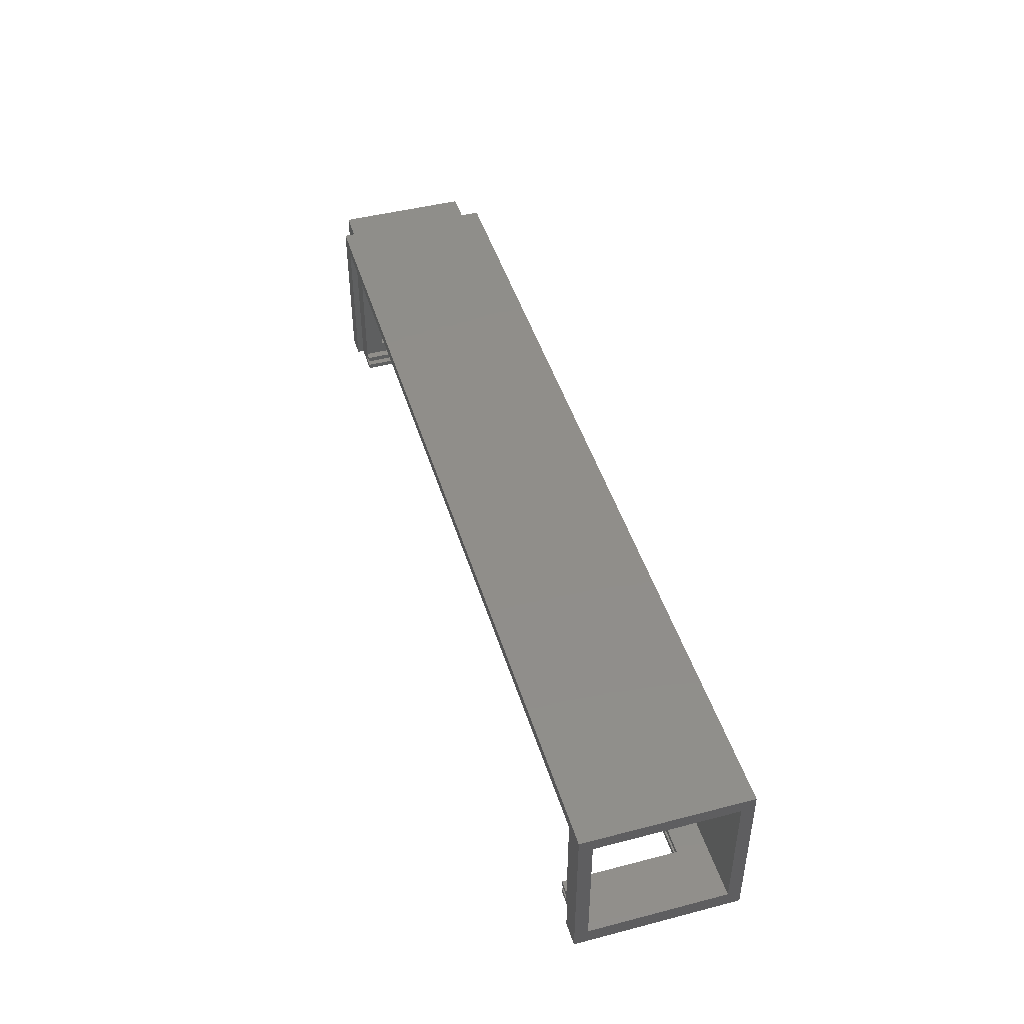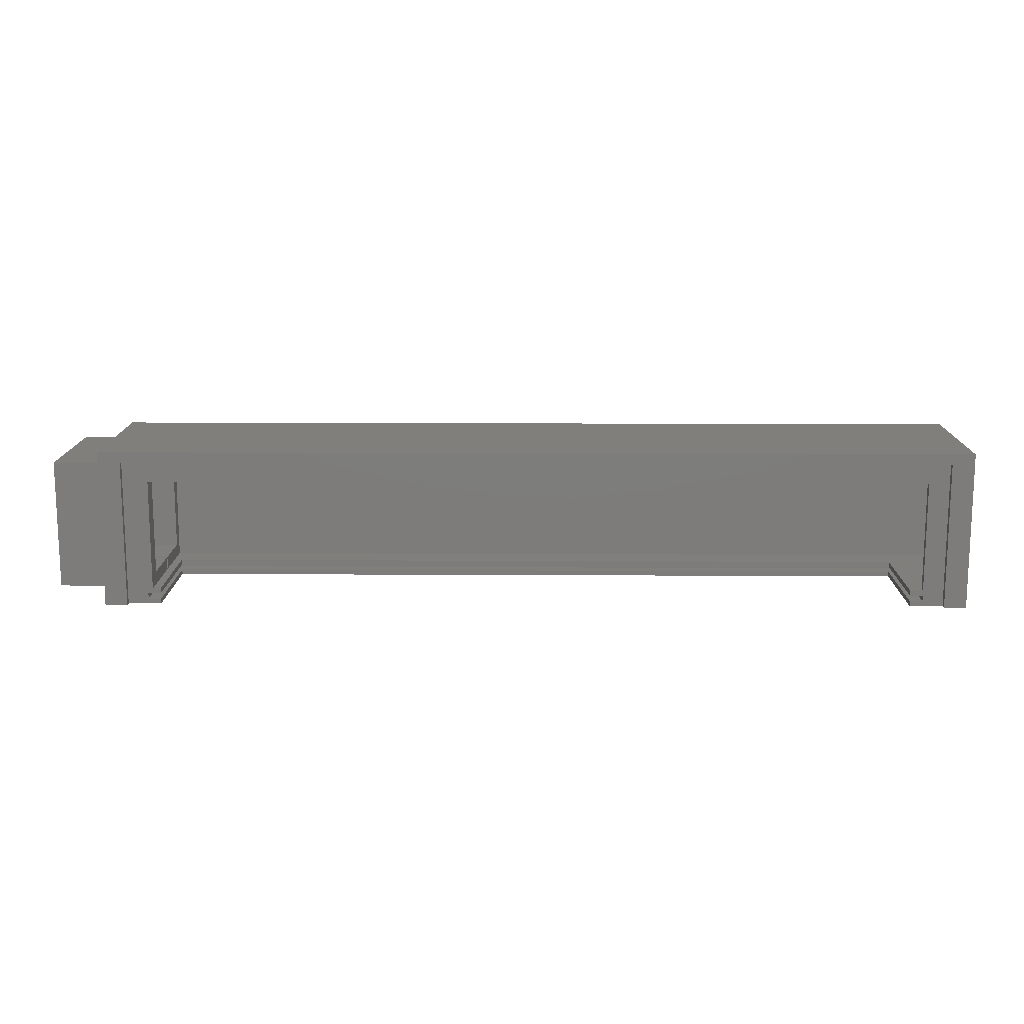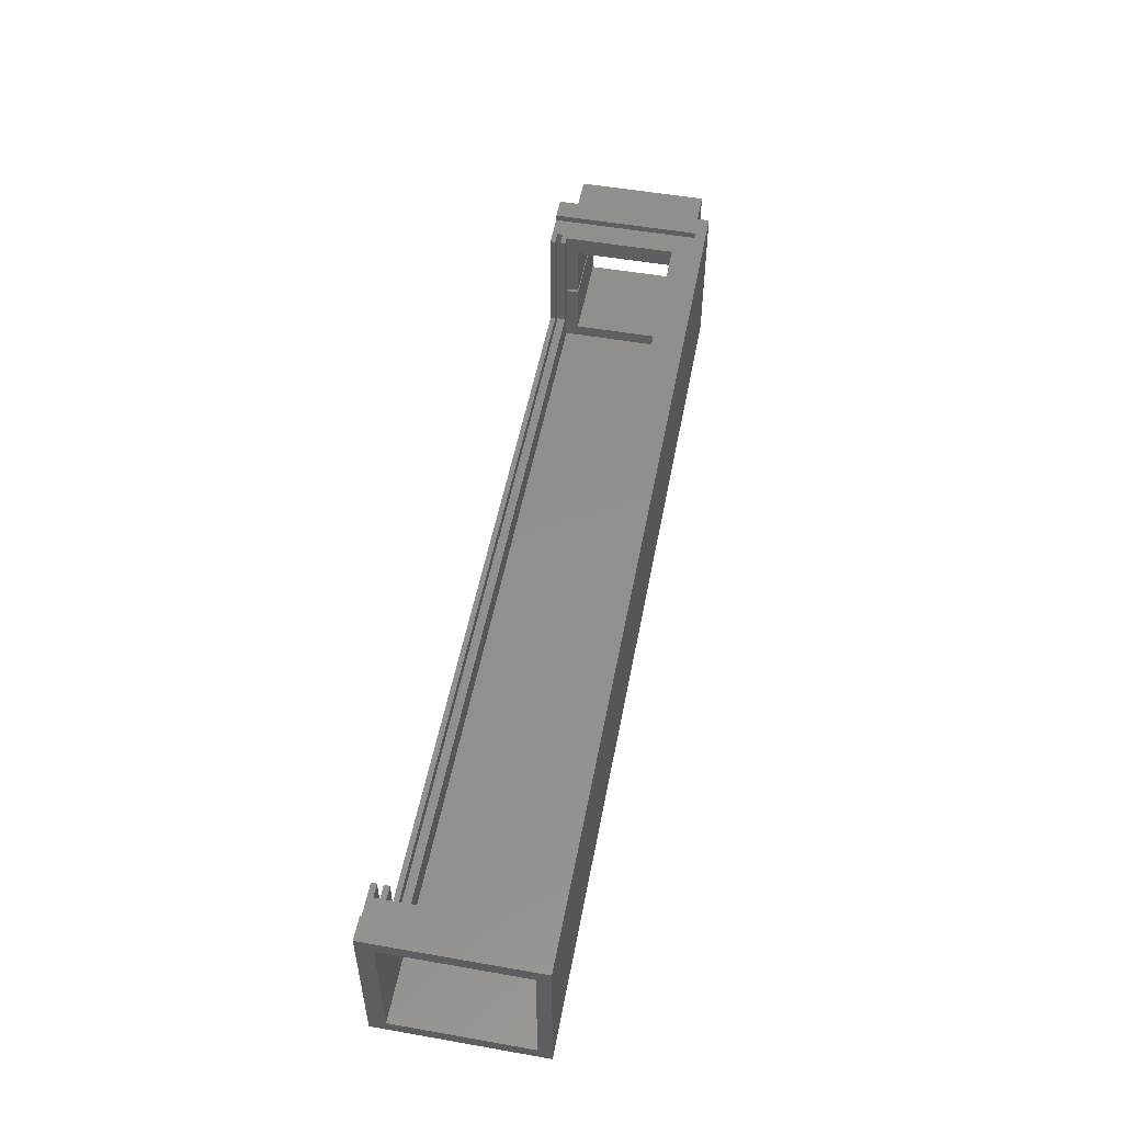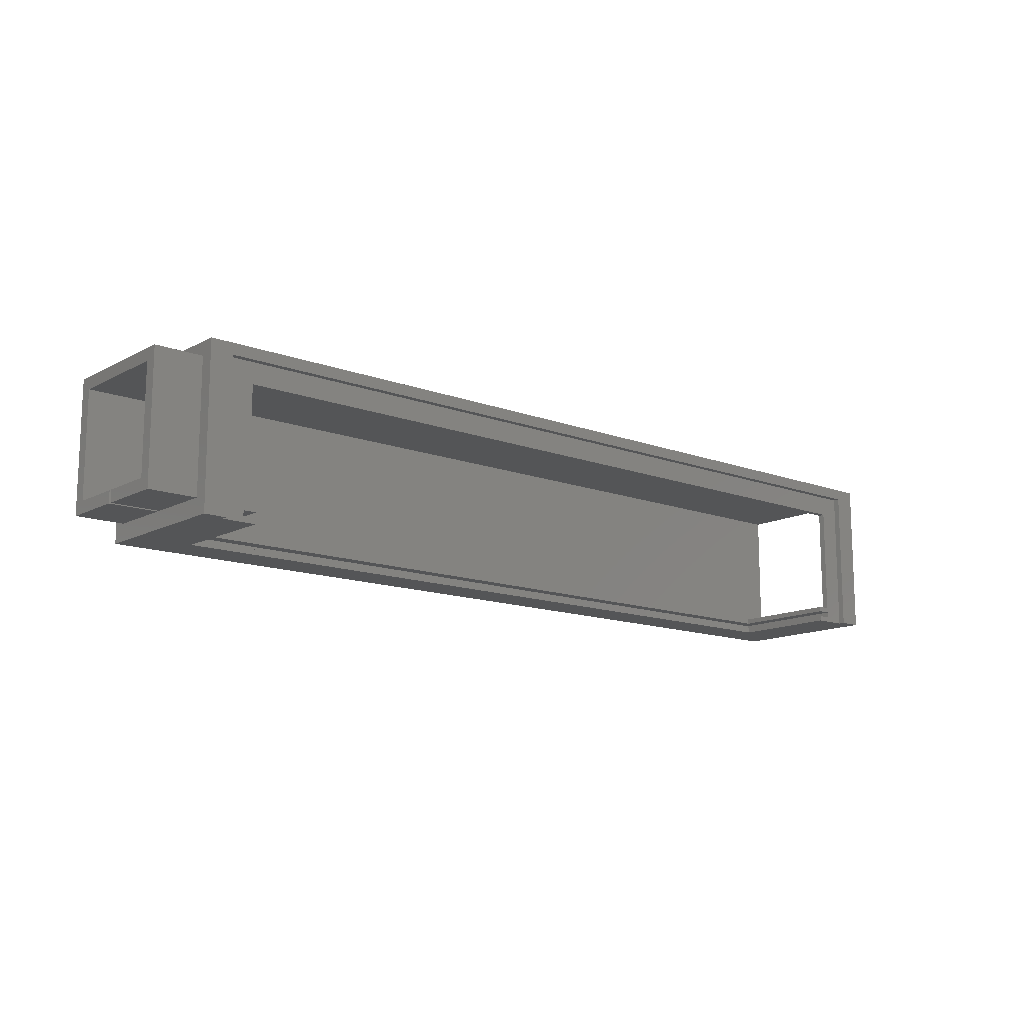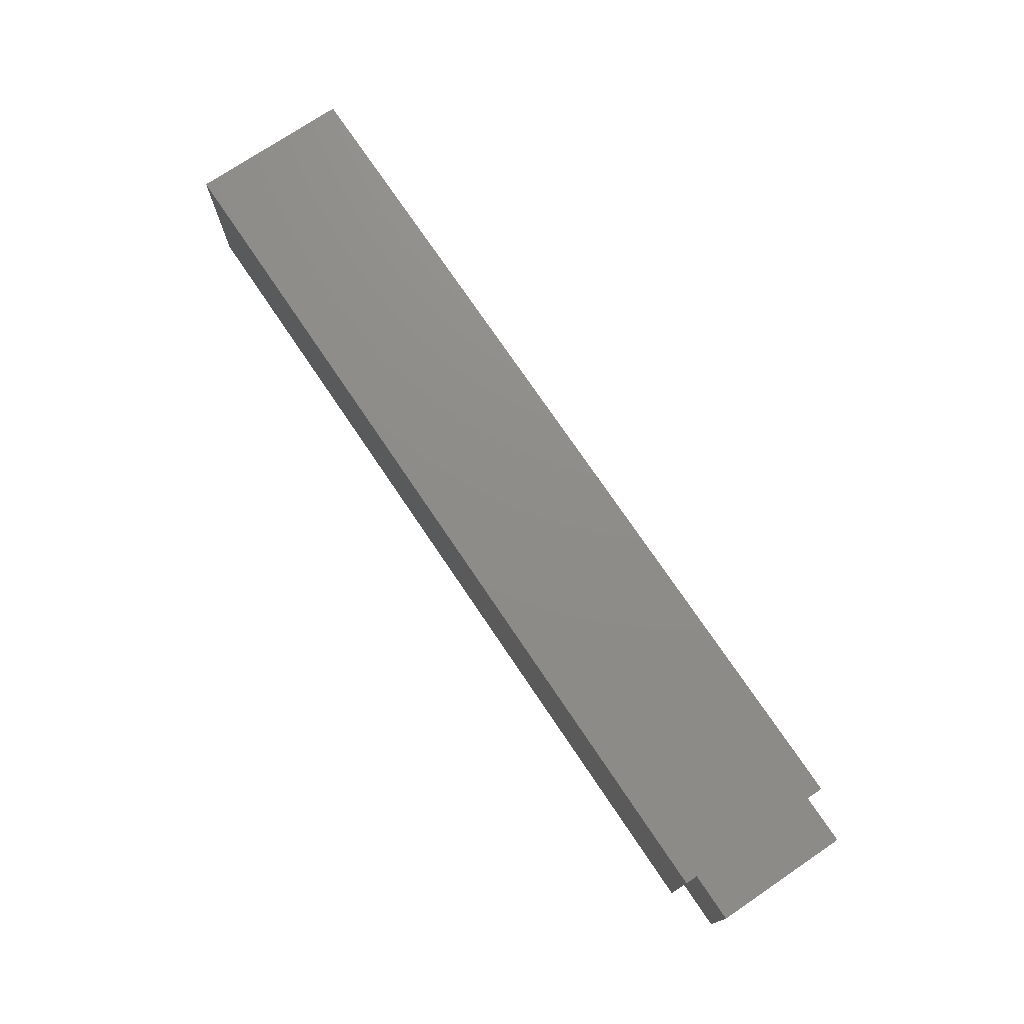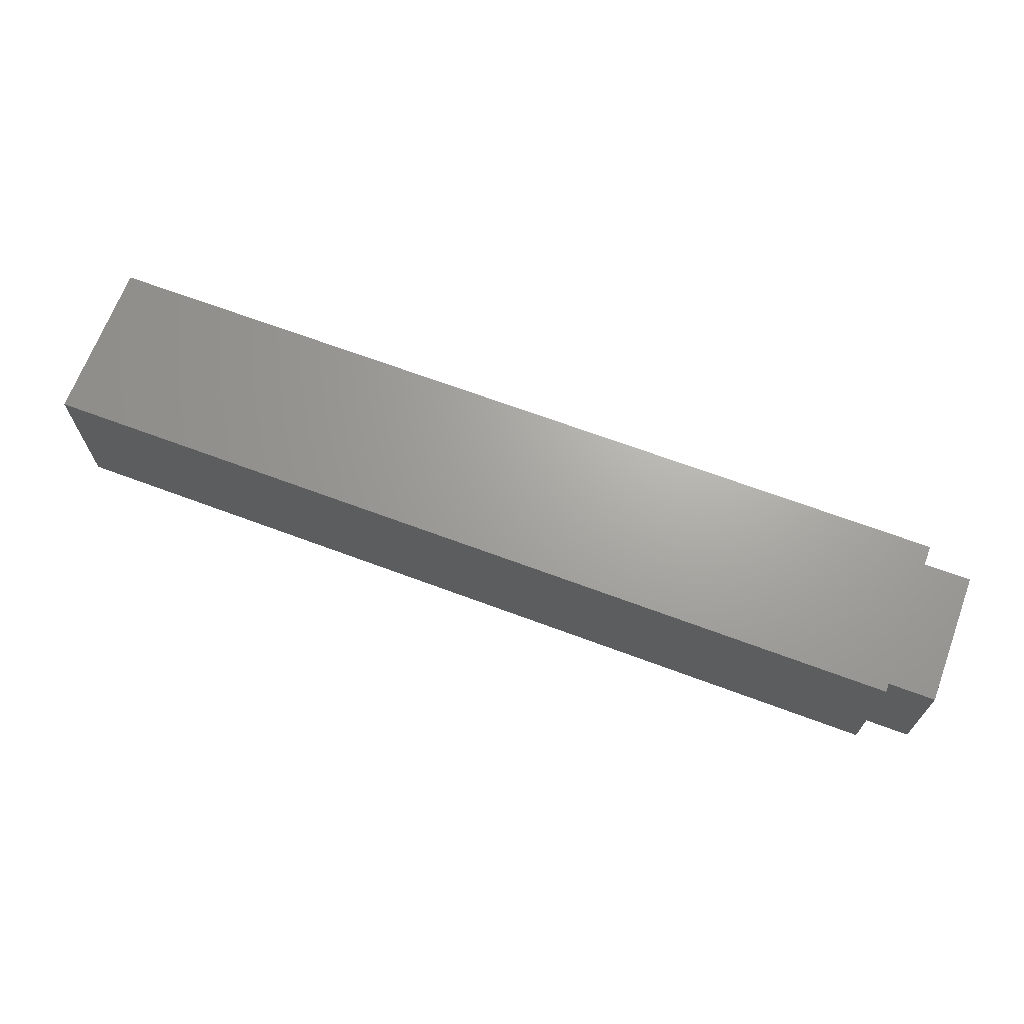
<metadata>
{"format":"stl","ext":"stl","renderer":"f3d","projection":"perspective","resolution":1024,"background":"white","views":[{"elev":45.6,"azim":-106.6,"up":"+Z"},{"elev":13.7,"azim":-179.3,"up":"+Z"},{"elev":52.2,"azim":-79.3,"up":"+Y"},{"elev":-13.4,"azim":139.7,"up":"+Z"},{"elev":74.4,"azim":56.0,"up":"+Z"},{"elev":67.7,"azim":20.5,"up":"+Z"}]}
</metadata>
<code>
# stl→obj: 82 verts, 168 faces
v 750 400 100
v 1300 400 100
v 750 500 100
v 1300 500 100
v 750 400 0
v 750 408 10
v 750 500 0
v 750 492 10
v 750 492 92
v 750 408 92
v 1300 400 0
v 764 500 0
v 764 496 0
v 785 496 2.22e-16
v 785 426 0
v 1265 426 0
v 1300 500 0
v 1286 500 0
v 1286 496 0
v 1265 496 0
v 777 496 80
v 777 492 80
v 777 496 10
v 777 492 10
v 1286 500 93
v 764 500 93
v 764 496 93
v 777 496 6.75
v 777 496 3.25
v 785 496 3.25
v 1273 496 3.25
v 1273 496 6.75
v 1270 496 80
v 1286 496 93
v 1265 496 3.25
v 1270 496 10
v 1265 496 6.75
v 1265 496 10
v 785 496 10
v 785 496 6.75
v 1270 408 10
v 1265 426 10
v 785 426 10
v 1265 426 6.75
v 1265 426 3.25
v 777 426 3.25
v 777 418 3.25
v 785 426 3.25
v 1273 418 3.25
v 777 426 6.75
v 785 426 6.75
v 777 418 6.75
v 1273 418 6.75
v 1270 408 92
v 1270 492 92
v 1270 492 80
v 1300 491.5 91.5
v 1300 408.5 91.5
v 1330 491.5 91.5
v 1330 408.5 91.5
v 1300 491.5 10.5
v 1330 491.5 10.5
v 1270 416 84
v 1270 484 84
v 1330 416 84
v 1330 484 84
v 1270 484 18
v 1330 484 18
v 1270 416 18
v 1330 416 18
v 1300 450.3 10.5
v 1330 450.3 10.5
v 1300 408.5 10.5
v 1330 408.5 10.5
v 1300 448.3 10.5
v 1330 448.3 10.5
v 1330 448.3 18
v 1330 450.3 18
v 1270 450.3 18
v 1270 448.3 18
v 1270 448.3 10.5
v 1270 450.3 10.5
f 1 2 3
f 3 2 4
f 5 6 7
f 7 6 8
f 7 8 3
f 3 8 9
f 3 9 1
f 1 9 10
f 1 10 5
f 5 10 6
f 5 11 1
f 1 11 2
f 5 7 12
f 5 12 13
f 5 13 14
f 5 14 15
f 5 15 16
f 5 16 11
f 17 11 18
f 18 11 19
f 11 16 19
f 19 16 20
f 21 22 23
f 23 22 24
f 17 18 4
f 4 18 25
f 4 25 3
f 3 25 26
f 3 26 7
f 7 26 12
f 13 27 21
f 13 21 23
f 13 23 28
f 13 28 29
f 13 29 30
f 13 30 14
f 31 32 19
f 19 32 33
f 19 33 34
f 34 33 21
f 34 21 27
f 35 31 20
f 20 31 19
f 33 32 36
f 36 32 37
f 36 37 38
f 23 39 28
f 28 39 40
f 26 27 12
f 12 27 13
f 18 19 25
f 25 19 34
f 25 34 26
f 26 34 27
f 36 38 41
f 41 38 42
f 41 42 6
f 6 42 43
f 39 23 43
f 43 23 24
f 43 24 6
f 6 24 8
f 44 42 37
f 37 42 38
f 16 45 20
f 20 45 35
f 46 47 48
f 48 47 49
f 48 49 45
f 45 49 31
f 45 31 35
f 50 51 52
f 52 51 44
f 52 44 53
f 53 44 37
f 53 37 32
f 31 49 32
f 32 49 53
f 14 30 15
f 15 30 48
f 40 39 51
f 51 39 43
f 28 50 29
f 29 50 46
f 50 52 46
f 46 52 47
f 51 50 40
f 40 50 28
f 30 29 48
f 48 29 46
f 51 43 44
f 44 43 42
f 15 48 16
f 16 48 45
f 52 53 47
f 47 53 49
f 6 10 41
f 41 10 54
f 10 9 54
f 54 9 55
f 55 9 56
f 56 9 22
f 9 8 22
f 22 8 24
f 57 58 59
f 59 58 60
f 61 57 62
f 62 57 59
f 63 64 65
f 65 64 66
f 64 67 66
f 66 67 68
f 69 63 70
f 70 63 65
f 71 61 72
f 72 61 62
f 58 73 60
f 60 73 74
f 73 75 74
f 74 75 76
f 11 17 61
f 11 61 71
f 11 71 75
f 11 75 73
f 11 73 58
f 11 58 2
f 61 17 57
f 57 17 4
f 57 4 58
f 58 4 2
f 76 77 74
f 74 77 70
f 74 70 60
f 60 70 65
f 60 65 59
f 59 65 66
f 59 66 62
f 62 66 68
f 62 68 72
f 72 68 78
f 67 79 68
f 68 79 78
f 80 69 77
f 77 69 70
f 69 80 41
f 41 80 81
f 41 81 36
f 36 81 82
f 36 82 67
f 67 82 79
f 33 36 56
f 56 36 67
f 56 67 55
f 55 67 64
f 55 64 54
f 54 64 63
f 54 63 41
f 41 63 69
f 76 75 77
f 77 75 81
f 77 81 80
f 33 56 21
f 21 56 22
f 82 71 79
f 79 71 72
f 79 72 78
f 81 75 82
f 82 75 71

</code>
